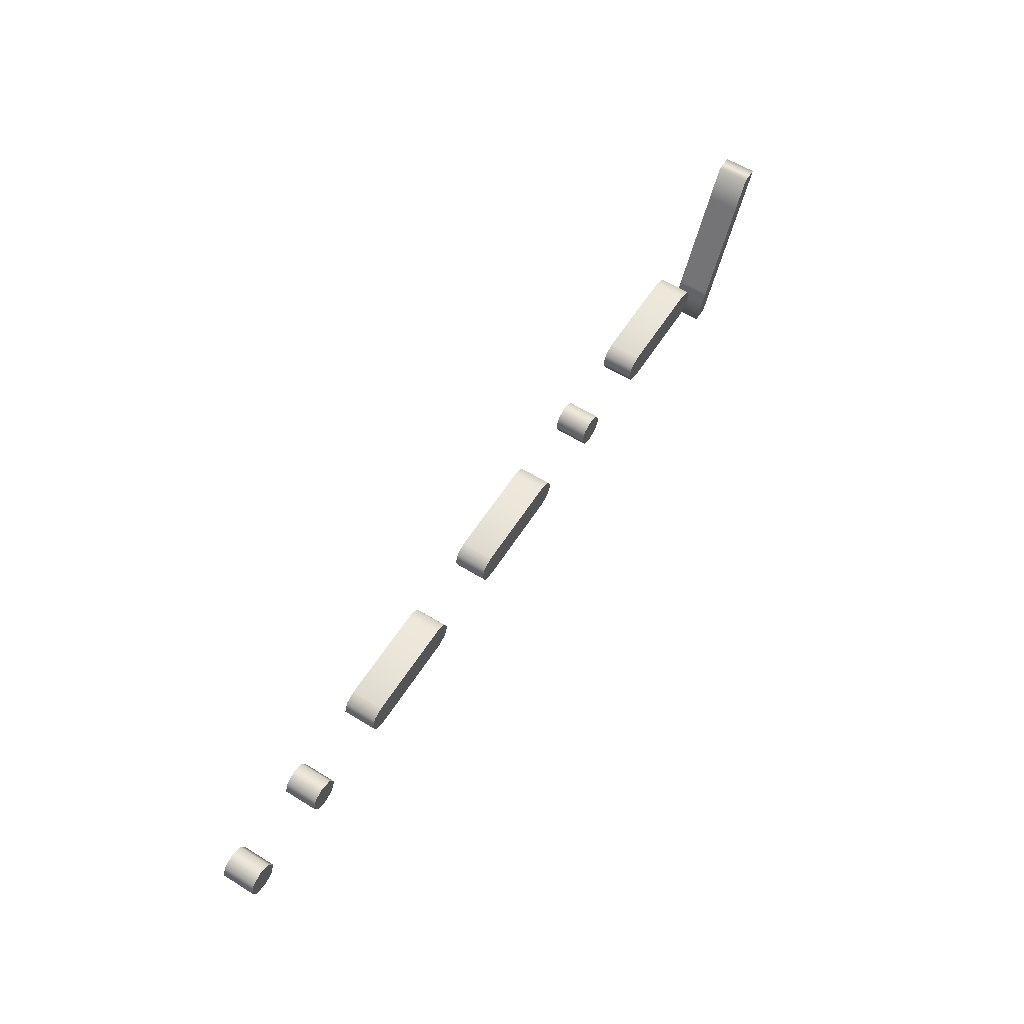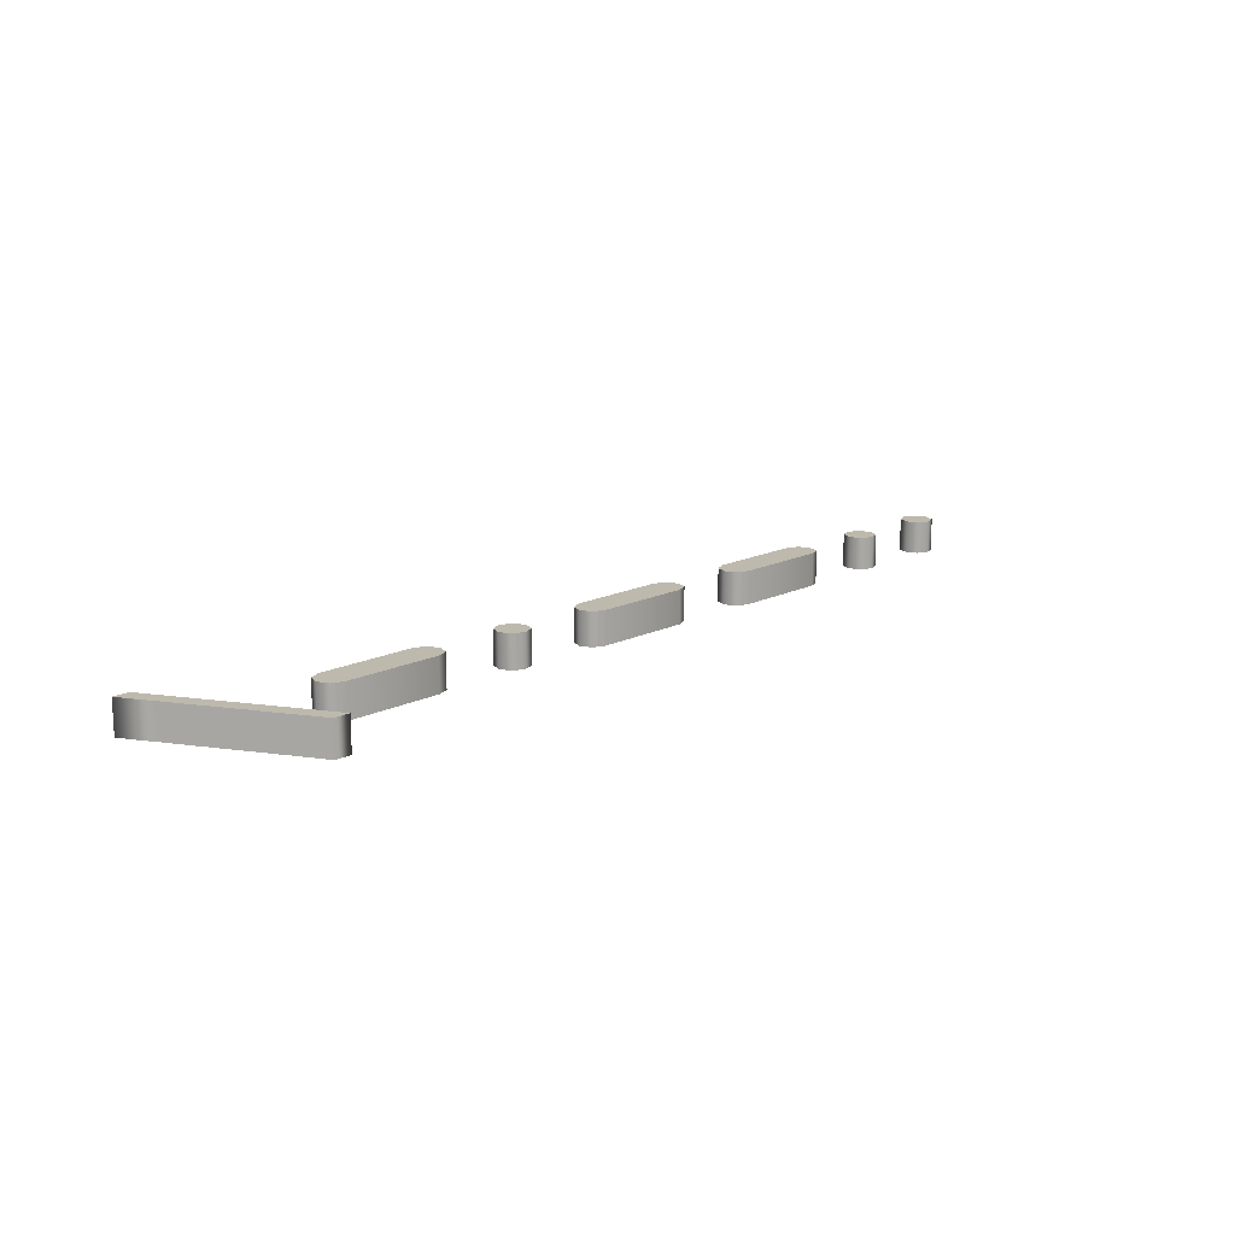
<metadata>
{"format":"obj","ext":"obj","renderer":"f3d","projection":"perspective","resolution":1024,"background":"white","views":[{"elev":59.6,"azim":122.4,"up":"+Y"},{"elev":15.2,"azim":-46.8,"up":"+Z"}]}
</metadata>
<code>
o _
v -2.4 -0.3 -0.1
v -2.3 -0.3 -0.1
v -2.4 -0.1 -0.1
v -2.5 0.1 -0.1
v -2.6 0.3 -0.1
v -2.7 0.5 -0.1
v -2.8 0.7 -0.1
v -2.9 0.7 -0.1
v -2.8 0.5 -0.1
v -2.798 0.5 -0.1
v -2.7 0.3 -0.1
v -2.698 0.3 -0.1
v -2.6 0.1 -0.1
v -2.598 0.1 -0.1
v -2.5 -0.1 -0.1
v -2.498 -0.1 -0.1
v 2.8 0.1 -0.1
v 2.872 0.1281 -0.1
v 2.9 0.2 -0.1
v 2.872 0.2703 -0.1
v 2.8 0.3 -0.1
v 2.73 0.2703 -0.1
v 2.7 0.2 -0.1
v 2.73 0.1281 -0.1
v 2.2 0.1 -0.1
v 2.272 0.1281 -0.1
v 2.3 0.2 -0.1
v 2.272 0.2703 -0.1
v 2.2 0.3 -0.1
v 2.13 0.2703 -0.1
v 2.1 0.2 -0.1
v 2.13 0.1281 -0.1
v 1 0.1 -0.1
v 1.6 0.1 -0.1
v 1.672 0.1281 -0.1
v 1.7 0.2 -0.1
v 1.672 0.2703 -0.1
v 1.6 0.3 -0.1
v 1 0.3 -0.1
v 0.9297 0.2703 -0.1
v 0.9 0.2 -0.1
v 0.9297 0.1281 -0.1
v -0.2 0.1 -0.1
v 0.4 0.1 -0.1
v 0.4719 0.1281 -0.1
v 0.5 0.2 -0.1
v 0.4719 0.2703 -0.1
v 0.4 0.3 -0.1
v -0.2 0.3 -0.1
v -0.2703 0.2703 -0.1
v -0.3 0.2 -0.1
v -0.2703 0.1281 -0.1
v -0.8 0.1 -0.1
v -0.7281 0.1281 -0.1
v -0.7 0.2 -0.1
v -0.7281 0.2703 -0.1
v -0.8 0.3 -0.1
v -0.8703 0.2703 -0.1
v -0.9 0.2 -0.1
v -0.8703 0.1281 -0.1
v -2 0.1 -0.1
v -1.4 0.1 -0.1
v -1.328 0.1281 -0.1
v -1.3 0.2 -0.1
v -1.328 0.2703 -0.1
v -1.4 0.3 -0.1
v -2 0.3 -0.1
v -2.07 0.2703 -0.1
v -2.1 0.2 -0.1
v -2.07 0.1281 -0.1
v -2.4 -0.3 0.1
v -2.3 -0.3 0.1
v -2.4 -0.1 0.1
v -2.5 0.1 0.1
v -2.6 0.3 0.1
v -2.7 0.5 0.1
v -2.8 0.7 0.1
v -2.9 0.7 0.1
v -2.8 0.5 0.1
v -2.798 0.5 0.1
v -2.7 0.3 0.1
v -2.698 0.3 0.1
v -2.6 0.1 0.1
v -2.598 0.1 0.1
v -2.5 -0.1 0.1
v -2.498 -0.1 0.1
v 2.8 0.1 0.1
v 2.872 0.1281 0.1
v 2.9 0.2 0.1
v 2.872 0.2703 0.1
v 2.8 0.3 0.1
v 2.73 0.2703 0.1
v 2.7 0.2 0.1
v 2.73 0.1281 0.1
v 2.2 0.1 0.1
v 2.272 0.1281 0.1
v 2.3 0.2 0.1
v 2.272 0.2703 0.1
v 2.2 0.3 0.1
v 2.13 0.2703 0.1
v 2.1 0.2 0.1
v 2.13 0.1281 0.1
v 1 0.1 0.1
v 1.6 0.1 0.1
v 1.672 0.1281 0.1
v 1.7 0.2 0.1
v 1.672 0.2703 0.1
v 1.6 0.3 0.1
v 1 0.3 0.1
v 0.9297 0.2703 0.1
v 0.9 0.2 0.1
v 0.9297 0.1281 0.1
v -0.2 0.1 0.1
v 0.4 0.1 0.1
v 0.4719 0.1281 0.1
v 0.5 0.2 0.1
v 0.4719 0.2703 0.1
v 0.4 0.3 0.1
v -0.2 0.3 0.1
v -0.2703 0.2703 0.1
v -0.3 0.2 0.1
v -0.2703 0.1281 0.1
v -0.8 0.1 0.1
v -0.7281 0.1281 0.1
v -0.7 0.2 0.1
v -0.7281 0.2703 0.1
v -0.8 0.3 0.1
v -0.8703 0.2703 0.1
v -0.9 0.2 0.1
v -0.8703 0.1281 0.1
v -2 0.1 0.1
v -1.4 0.1 0.1
v -1.328 0.1281 0.1
v -1.3 0.2 0.1
v -1.328 0.2703 0.1
v -1.4 0.3 0.1
v -2 0.3 0.1
v -2.07 0.2703 0.1
v -2.1 0.2 0.1
v -2.07 0.1281 0.1
v 2.8 0.1 0.1
v 2.8 0.1 -0.1
v 2.872 0.1281 0.1
v 2.872 0.1281 -0.1
v 2.9 0.2 0.1
v 2.9 0.2 -0.1
v 2.872 0.2703 0.1
v 2.872 0.2703 -0.1
v 2.8 0.3 0.1
v 2.8 0.3 -0.1
v 2.73 0.2703 0.1
v 2.73 0.2703 -0.1
v 2.7 0.2 0.1
v 2.7 0.2 -0.1
v 2.73 0.1281 0.1
v 2.73 0.1281 -0.1
v 2.2 0.1 0.1
v 2.2 0.1 -0.1
v 2.272 0.1281 0.1
v 2.272 0.1281 -0.1
v 2.3 0.2 0.1
v 2.3 0.2 -0.1
v 2.272 0.2703 0.1
v 2.272 0.2703 -0.1
v 2.2 0.3 0.1
v 2.2 0.3 -0.1
v 2.13 0.2703 0.1
v 2.13 0.2703 -0.1
v 2.1 0.2 0.1
v 2.1 0.2 -0.1
v 2.13 0.1281 0.1
v 2.13 0.1281 -0.1
v 1 0.1 0.1
v 1 0.1 -0.1
v 1.6 0.1 0.1
v 1.6 0.1 -0.1
v 1.672 0.1281 0.1
v 1.672 0.1281 -0.1
v 1.7 0.2 0.1
v 1.7 0.2 -0.1
v 1.672 0.2703 0.1
v 1.672 0.2703 -0.1
v 1.6 0.3 0.1
v 1.6 0.3 -0.1
v 1 0.3 0.1
v 1 0.3 -0.1
v 0.9297 0.2703 0.1
v 0.9297 0.2703 -0.1
v 0.9 0.2 0.1
v 0.9 0.2 -0.1
v 0.9297 0.1281 0.1
v 0.9297 0.1281 -0.1
v -0.2 0.1 0.1
v -0.2 0.1 -0.1
v 0.4 0.1 0.1
v 0.4 0.1 -0.1
v 0.4719 0.1281 0.1
v 0.4719 0.1281 -0.1
v 0.5 0.2 0.1
v 0.5 0.2 -0.1
v 0.4719 0.2703 0.1
v 0.4719 0.2703 -0.1
v 0.4 0.3 0.1
v 0.4 0.3 -0.1
v -0.2 0.3 0.1
v -0.2 0.3 -0.1
v -0.2703 0.2703 0.1
v -0.2703 0.2703 -0.1
v -0.3 0.2 0.1
v -0.3 0.2 -0.1
v -0.2703 0.1281 0.1
v -0.2703 0.1281 -0.1
v -0.8 0.1 0.1
v -0.8 0.1 -0.1
v -0.7281 0.1281 0.1
v -0.7281 0.1281 -0.1
v -0.7 0.2 0.1
v -0.7 0.2 -0.1
v -0.7281 0.2703 0.1
v -0.7281 0.2703 -0.1
v -0.8 0.3 0.1
v -0.8 0.3 -0.1
v -0.8703 0.2703 0.1
v -0.8703 0.2703 -0.1
v -0.9 0.2 0.1
v -0.9 0.2 -0.1
v -0.8703 0.1281 0.1
v -0.8703 0.1281 -0.1
v -2 0.1 0.1
v -2 0.1 -0.1
v -1.4 0.1 0.1
v -1.4 0.1 -0.1
v -1.328 0.1281 0.1
v -1.328 0.1281 -0.1
v -1.3 0.2 0.1
v -1.3 0.2 -0.1
v -1.328 0.2703 0.1
v -1.328 0.2703 -0.1
v -1.4 0.3 0.1
v -1.4 0.3 -0.1
v -2 0.3 0.1
v -2 0.3 -0.1
v -2.07 0.2703 0.1
v -2.07 0.2703 -0.1
v -2.1 0.2 0.1
v -2.1 0.2 -0.1
v -2.07 0.1281 0.1
v -2.07 0.1281 -0.1
v -2.4 -0.3 0.1
v -2.4 -0.3 -0.1
v -2.3 -0.3 0.1
v -2.3 -0.3 -0.1
v -2.4 -0.1 0.1
v -2.4 -0.1 -0.1
v -2.5 0.1 0.1
v -2.5 0.1 -0.1
v -2.6 0.3 0.1
v -2.6 0.3 -0.1
v -2.7 0.5 0.1
v -2.7 0.5 -0.1
v -2.8 0.7 0.1
v -2.8 0.7 -0.1
v -2.9 0.7 0.1
v -2.9 0.7 -0.1
v -2.8 0.5 0.1
v -2.8 0.5 -0.1
v -2.798 0.5 0.1
v -2.798 0.5 -0.1
v -2.7 0.3 0.1
v -2.7 0.3 -0.1
v -2.698 0.3 0.1
v -2.698 0.3 -0.1
v -2.6 0.1 0.1
v -2.6 0.1 -0.1
v -2.598 0.1 0.1
v -2.598 0.1 -0.1
v -2.5 -0.1 0.1
v -2.5 -0.1 -0.1
v -2.498 -0.1 0.1
v -2.498 -0.1 -0.1
f 20 22 21
f 19 22 20
f 19 23 22
f 18 23 19
f 18 24 23
f 17 24 18
f 28 30 29
f 27 30 28
f 27 31 30
f 26 31 27
f 26 32 31
f 25 32 26
f 37 39 38
f 37 40 39
f 36 40 37
f 36 41 40
f 35 41 36
f 35 42 41
f 34 42 35
f 34 33 42
f 47 49 48
f 47 50 49
f 46 50 47
f 46 51 50
f 45 51 46
f 45 52 51
f 44 52 45
f 44 43 52
f 56 58 57
f 55 58 56
f 55 59 58
f 54 59 55
f 54 60 59
f 53 60 54
f 65 67 66
f 65 68 67
f 64 68 65
f 64 69 68
f 63 69 64
f 63 70 69
f 62 70 63
f 62 61 70
f 6 8 7
f 6 9 8
f 5 10 6
f 10 9 6
f 5 11 10
f 4 12 5
f 12 11 5
f 4 13 12
f 3 14 4
f 14 13 4
f 3 15 14
f 2 16 3
f 16 15 3
f 2 1 16
f 90 91 92
f 89 90 92
f 89 92 93
f 88 89 93
f 88 93 94
f 87 88 94
f 98 99 100
f 97 98 100
f 97 100 101
f 96 97 101
f 96 101 102
f 95 96 102
f 107 108 109
f 107 109 110
f 106 107 110
f 106 110 111
f 105 106 111
f 105 111 112
f 104 105 112
f 104 112 103
f 117 118 119
f 117 119 120
f 116 117 120
f 116 120 121
f 115 116 121
f 115 121 122
f 114 115 122
f 114 122 113
f 126 127 128
f 125 126 128
f 125 128 129
f 124 125 129
f 124 129 130
f 123 124 130
f 135 136 137
f 135 137 138
f 134 135 138
f 134 138 139
f 133 134 139
f 133 139 140
f 132 133 140
f 132 140 131
f 76 77 78
f 76 78 79
f 75 76 80
f 80 76 79
f 75 80 81
f 74 75 82
f 82 75 81
f 74 82 83
f 73 74 84
f 84 74 83
f 73 84 85
f 72 73 86
f 86 73 85
f 72 86 71
f 142 144 143 141
f 144 146 145 143
f 146 148 147 145
f 148 150 149 147
f 150 152 151 149
f 152 154 153 151
f 154 156 155 153
f 156 142 141 155
f 158 160 159 157
f 160 162 161 159
f 162 164 163 161
f 164 166 165 163
f 166 168 167 165
f 168 170 169 167
f 170 172 171 169
f 172 158 157 171
f 174 176 175 173
f 176 178 177 175
f 178 180 179 177
f 180 182 181 179
f 182 184 183 181
f 184 186 185 183
f 186 188 187 185
f 188 190 189 187
f 190 192 191 189
f 192 174 173 191
f 194 196 195 193
f 196 198 197 195
f 198 200 199 197
f 200 202 201 199
f 202 204 203 201
f 204 206 205 203
f 206 208 207 205
f 208 210 209 207
f 210 212 211 209
f 212 194 193 211
f 214 216 215 213
f 216 218 217 215
f 218 220 219 217
f 220 222 221 219
f 222 224 223 221
f 224 226 225 223
f 226 228 227 225
f 228 214 213 227
f 230 232 231 229
f 232 234 233 231
f 234 236 235 233
f 236 238 237 235
f 238 240 239 237
f 240 242 241 239
f 242 244 243 241
f 244 246 245 243
f 246 248 247 245
f 248 230 229 247
f 250 252 251 249
f 252 254 253 251
f 254 256 255 253
f 256 258 257 255
f 258 260 259 257
f 260 262 261 259
f 262 264 263 261
f 264 266 265 263
f 266 268 267 265
f 268 270 269 267
f 270 272 271 269
f 272 274 273 271
f 274 276 275 273
f 276 278 277 275
f 278 280 279 277
f 280 250 249 279

</code>
